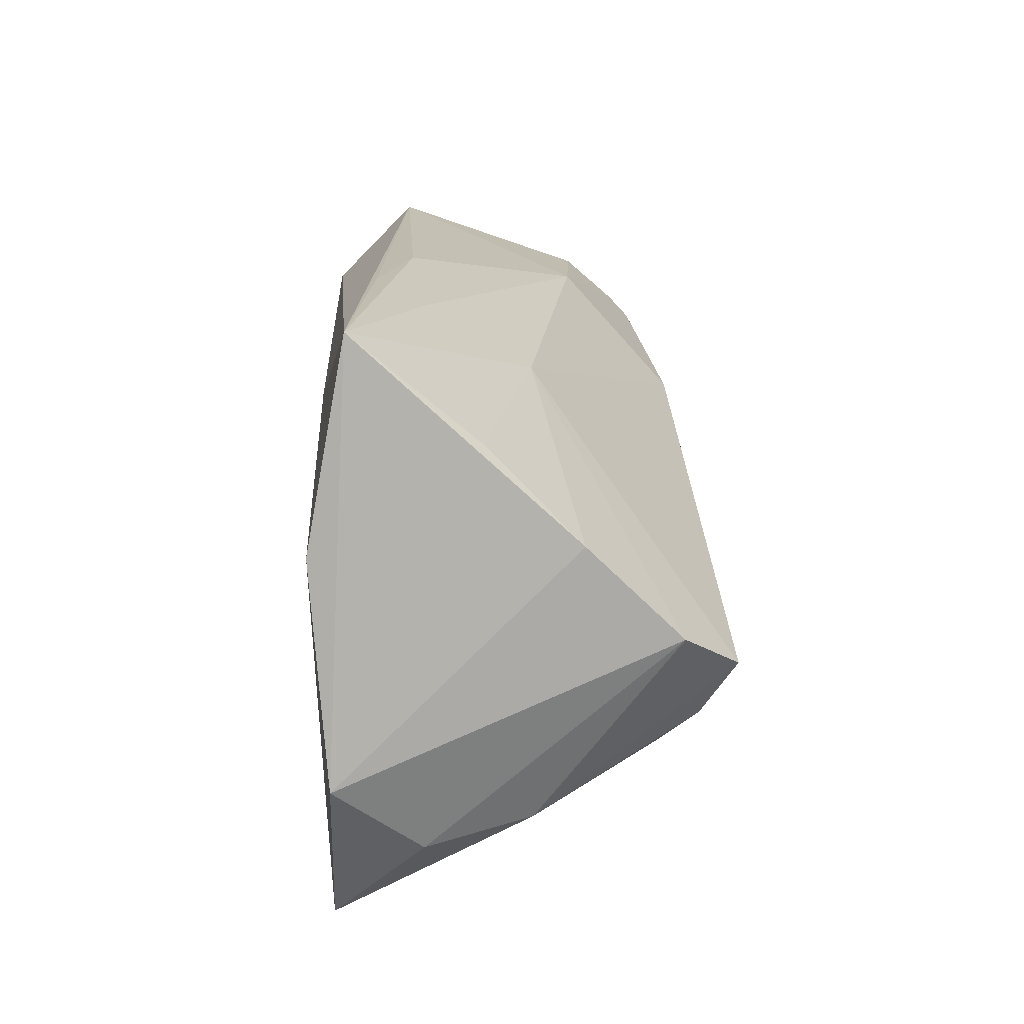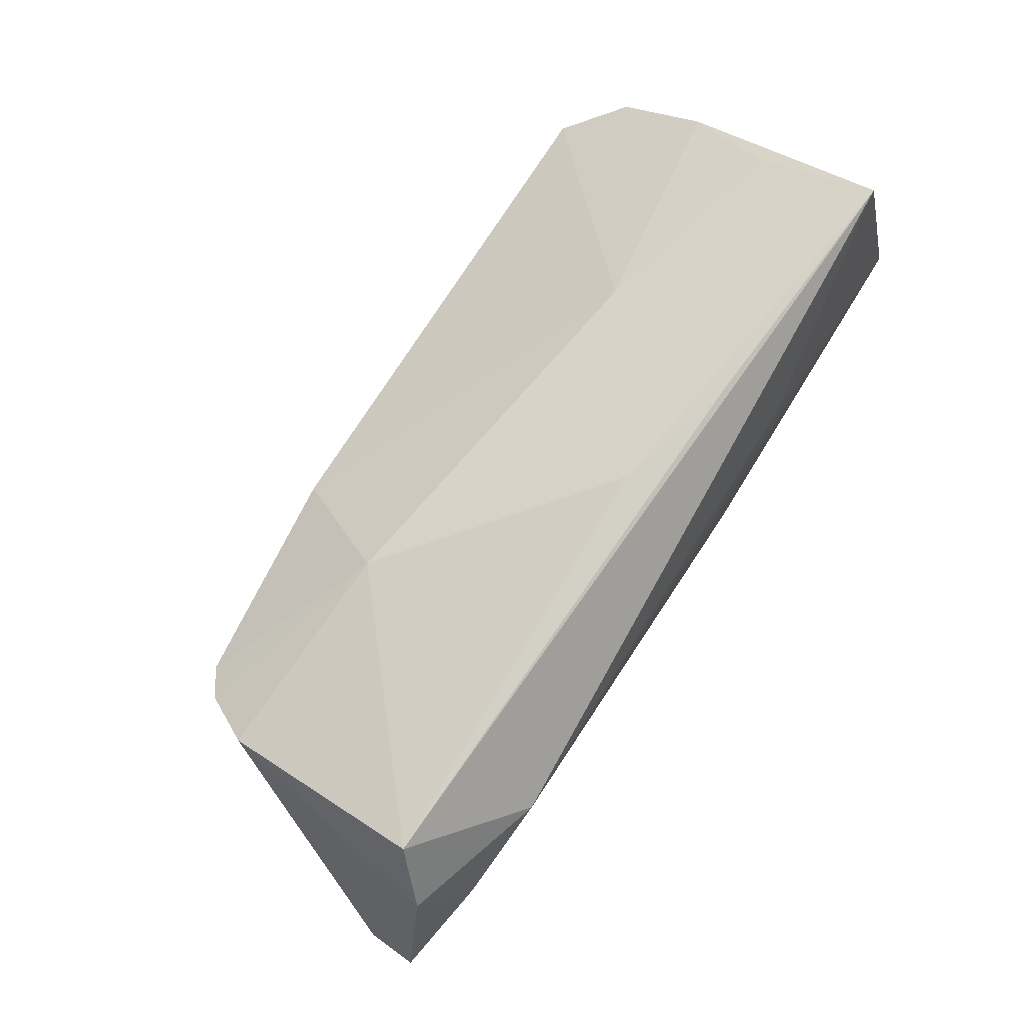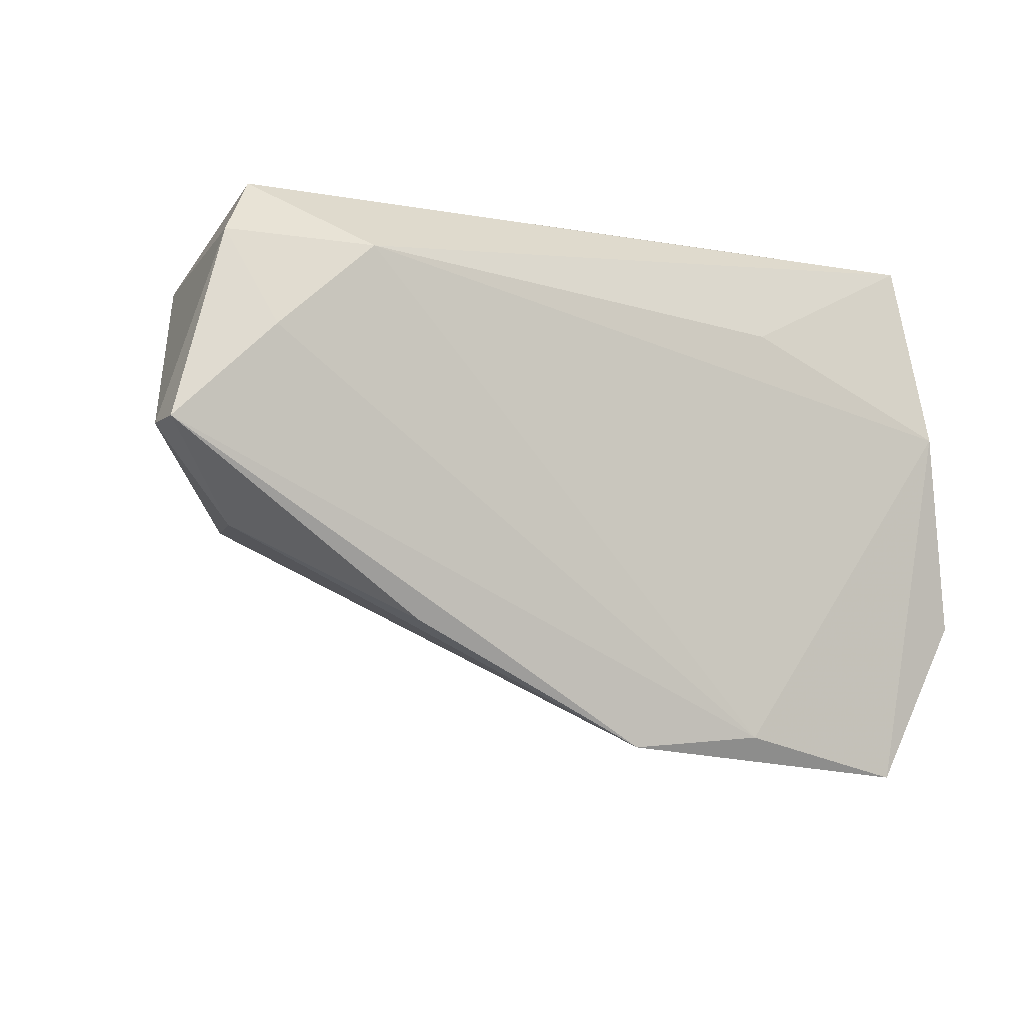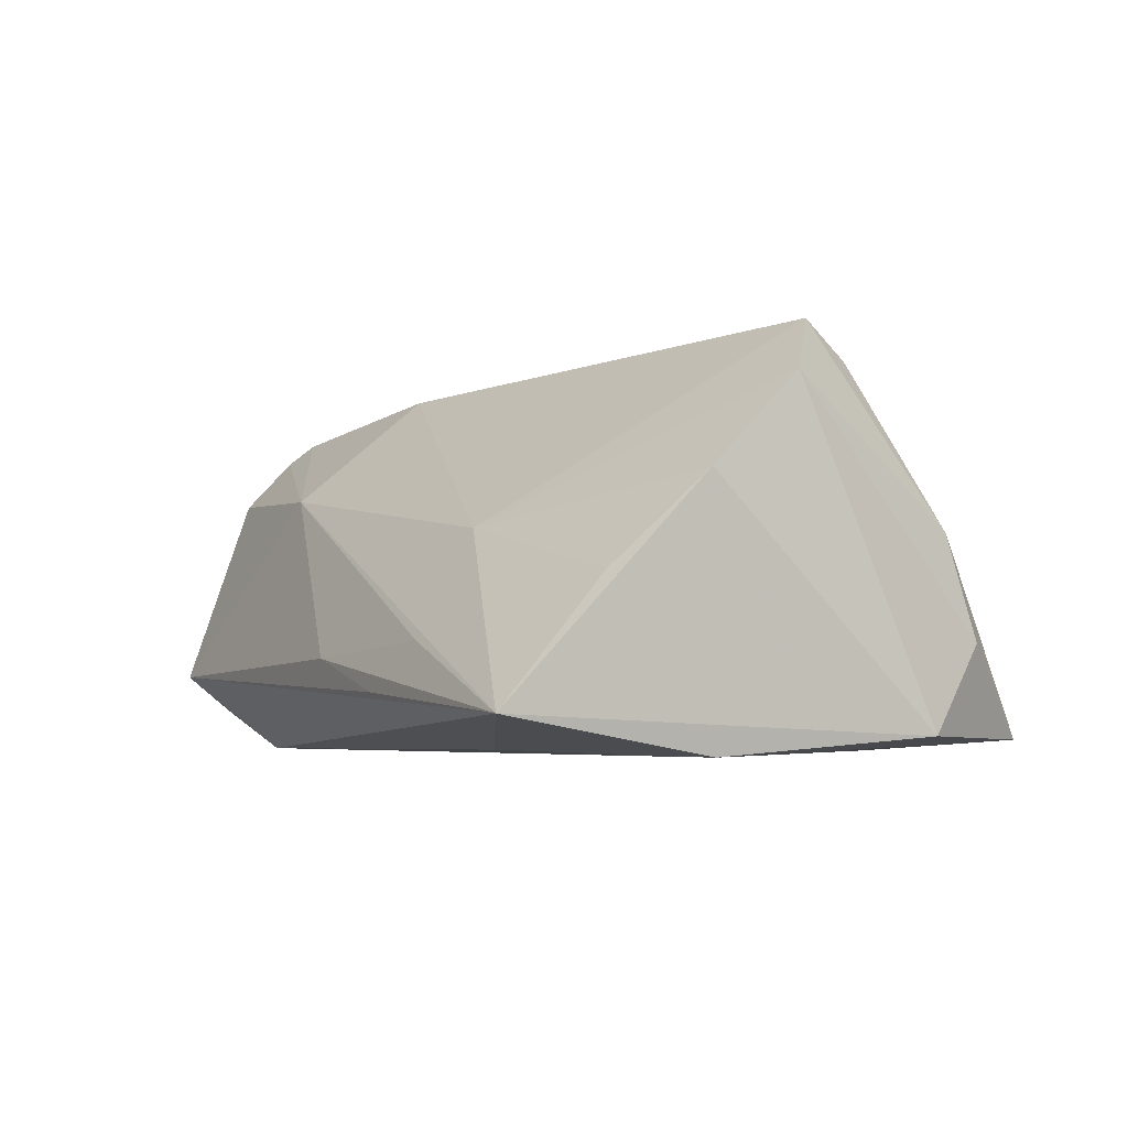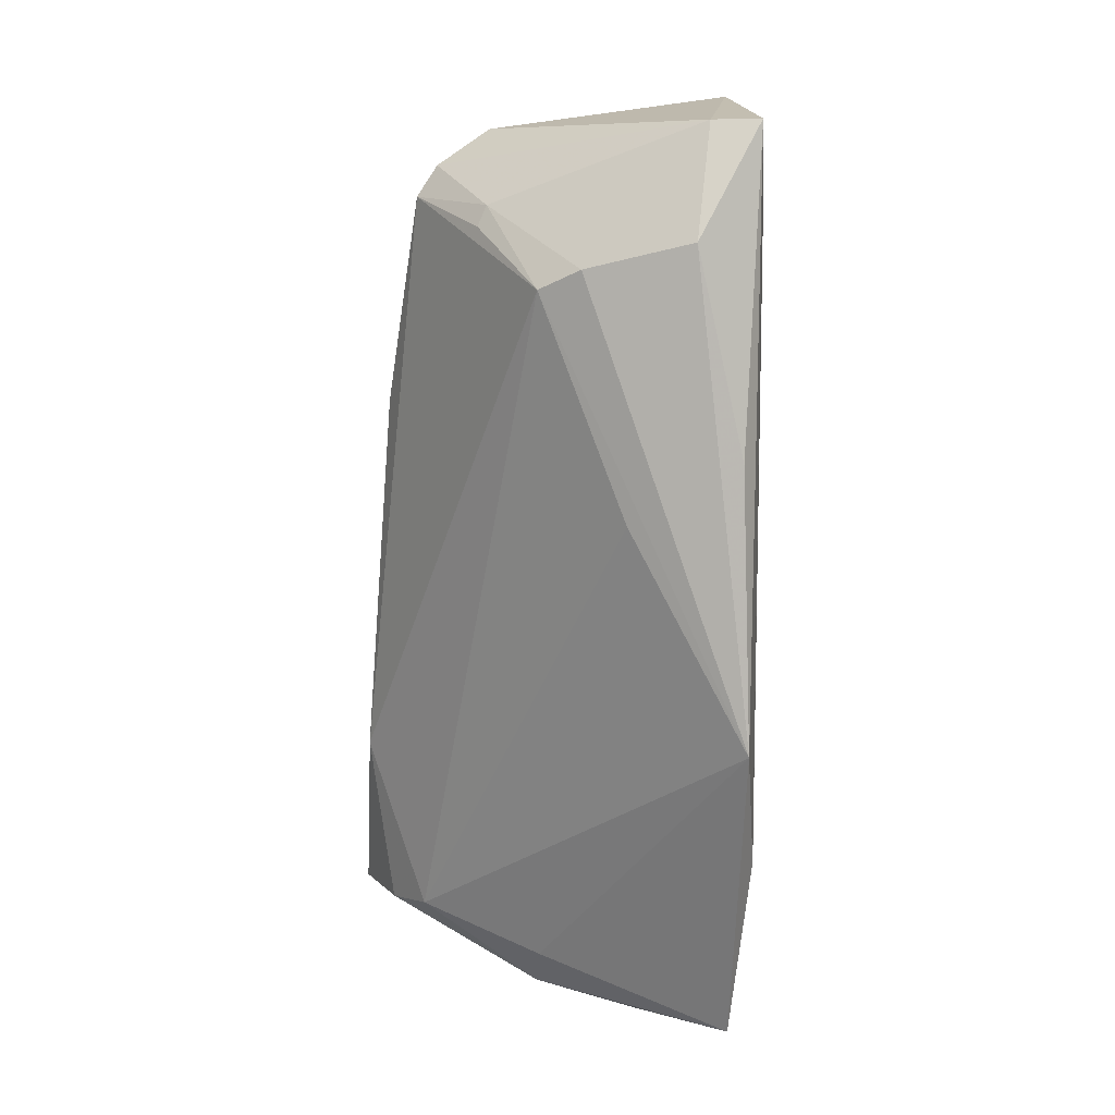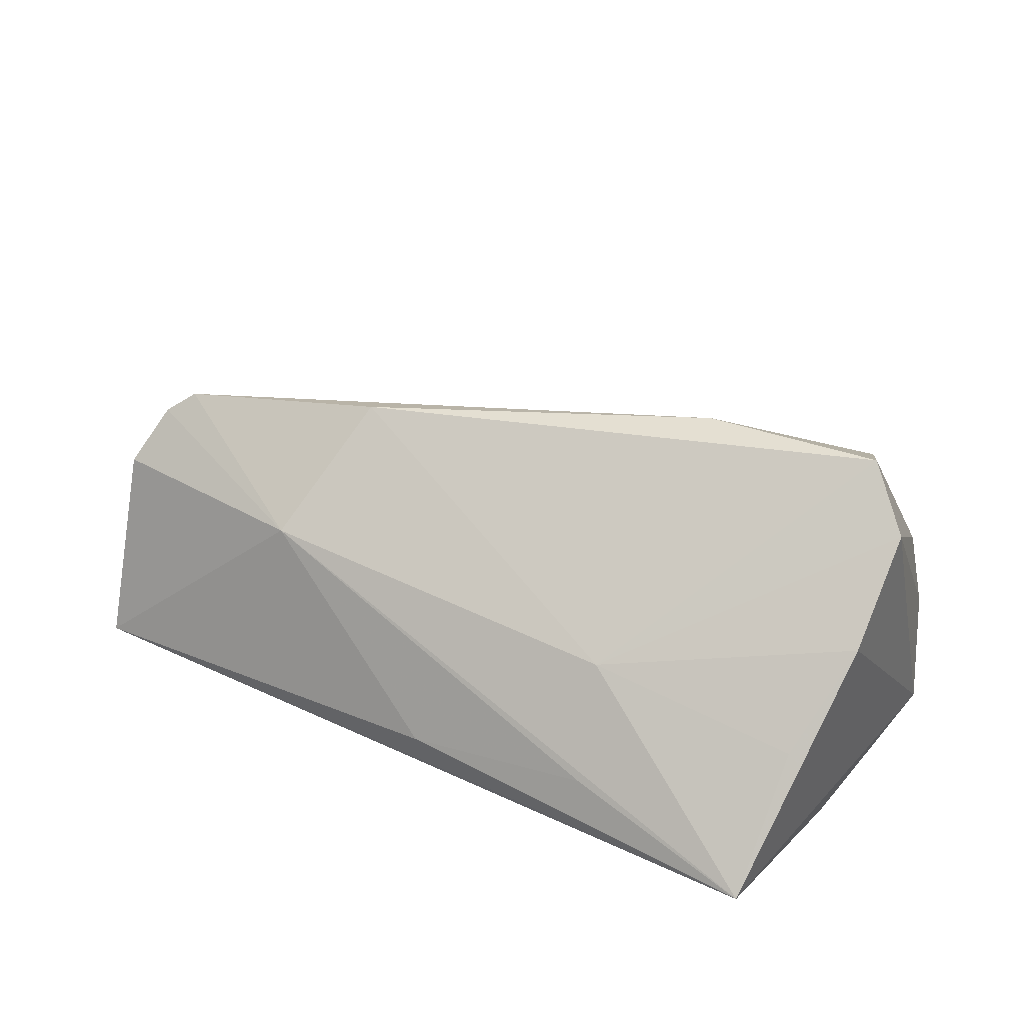
<metadata>
{"format":"obj","ext":"obj","renderer":"f3d","projection":"perspective","resolution":1024,"background":"white","views":[{"elev":16.8,"azim":-91.7,"up":"+Y"},{"elev":79.1,"azim":122.5,"up":"+Y"},{"elev":-8.7,"azim":149.4,"up":"+Y"},{"elev":-4.1,"azim":-118.5,"up":"+Z"},{"elev":-56.3,"azim":88.0,"up":"+Y"},{"elev":35.6,"azim":-151.3,"up":"+Z"}]}
</metadata>
<code>
v -0.05141 0.008271 0.01267
v 0.05865 0.02312 -0.01325
v -0.01621 -0.03702 -0.01858
v 0.06552 -0.001082 -0.009476
v 0.04747 0.01459 0.0253
v -0.02059 0.02172 0.007754
v -0.02247 0.0299 -0.005483
v 0.05379 0.0308 -0.008524
v 0.04764 -0.01052 0.009992
v -0.04338 -0.01488 0.02686
v 0.04109 0.02219 -0.01858
v 0.05347 0.01101 -0.01763
v -0.01911 0.01815 -0.01804
v -0.01377 0.03169 -0.01134
v -0.05203 -0.00261 0.02401
v 0.02068 0.009786 0.0286
v 0.05528 -0.01241 -0.008114
v -0.04025 -0.042 -0.01698
v 0.03247 -0.02335 -0.01453
v -0.04007 -0.0197 0.0225
v 0.001404 -0.03858 -0.01658
v -0.04749 -0.02618 0.007102
v -0.02271 -0.007306 0.03052
v 0.05368 0.02213 0.01647
v -0.05246 -0.0207 -0.01637
v 0.04911 0.002903 0.01738
v -0.04902 -0.02931 -0.005724
v 0.05095 -0.01156 0.004985
v 0.02674 0.02455 0.01482
v -0.04641 0.03169 -0.01385
v -0.04601 -0.007736 0.03096
v 0.001548 0.03169 -0.007067
v 0.05079 0.01687 0.02287
v -0.0472 0.01898 0.001486
v -0.04026 -0.02879 0.006977
v 0.05122 0.004624 0.01634
v 0.06589 -0.001167 -0.01557
v 0.02381 -0.02391 -0.001394
v -0.04863 0.006258 -0.01858
f 25 30 39
f 8 11 30
f 1 30 25
f 25 15 1
f 30 11 13
f 13 39 30
f 11 39 13
f 3 39 11
f 11 12 3
f 37 21 3
f 3 12 37
f 11 8 2
f 2 12 11
f 37 12 2
f 2 8 24
f 37 2 4
f 4 2 24
f 17 28 21
f 37 4 17
f 17 4 28
f 21 28 9
f 7 32 30
f 20 9 23
f 16 31 23
f 6 1 15
f 15 31 6
f 31 16 6
f 14 8 30
f 30 32 14
f 14 32 8
f 19 21 37
f 37 17 19
f 19 17 21
f 28 4 36
f 36 9 28
f 23 31 10
f 10 20 23
f 21 9 38
f 38 20 21
f 9 20 38
f 18 3 21
f 25 39 18
f 39 3 18
f 23 9 5
f 5 16 23
f 30 1 34
f 34 6 30
f 1 6 34
f 29 6 16
f 16 5 29
f 32 7 29
f 29 7 30
f 30 6 29
f 24 8 29
f 8 32 29
f 21 20 35
f 35 18 21
f 27 15 25
f 25 18 27
f 9 36 26
f 26 5 9
f 36 5 26
f 33 36 4
f 33 5 36
f 33 4 24
f 24 29 33
f 33 29 5
f 18 35 22
f 22 27 18
f 20 10 22
f 22 35 20
f 22 10 31
f 22 31 15
f 15 27 22

</code>
